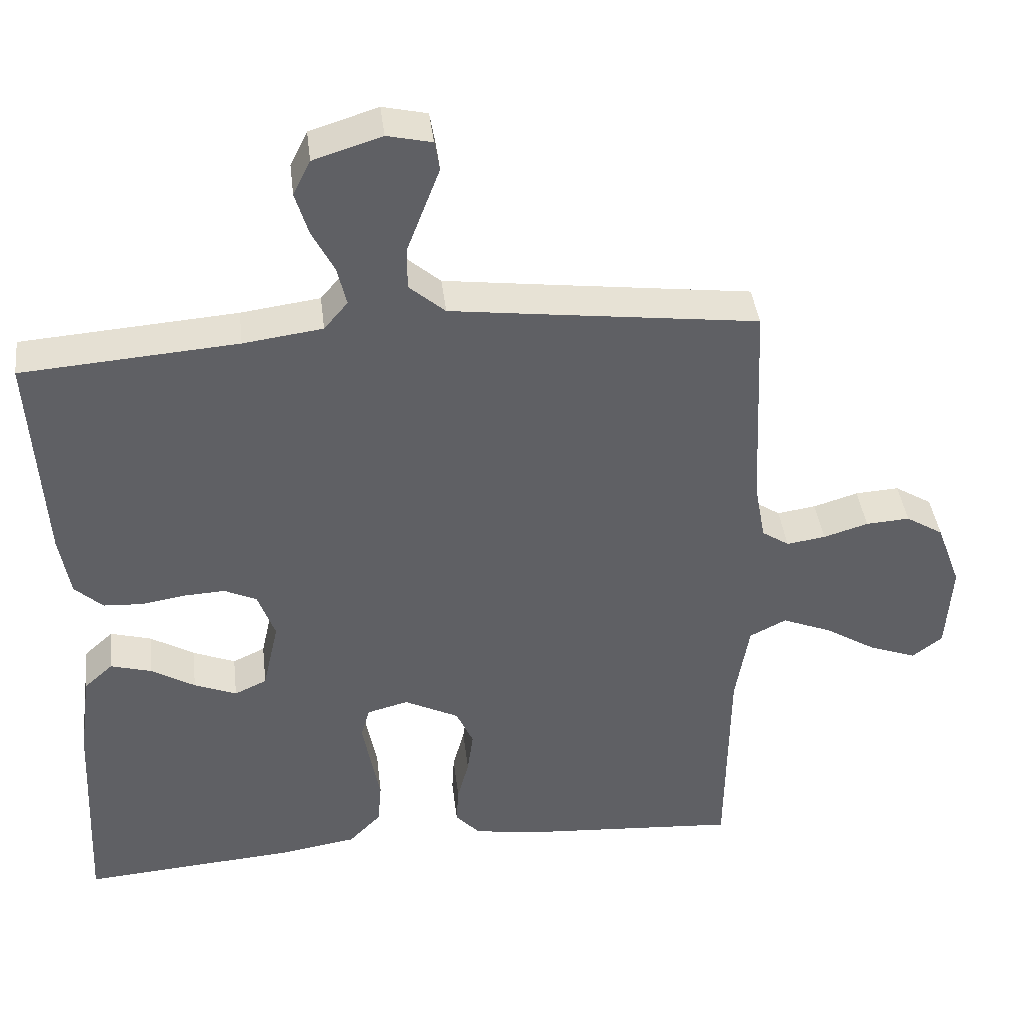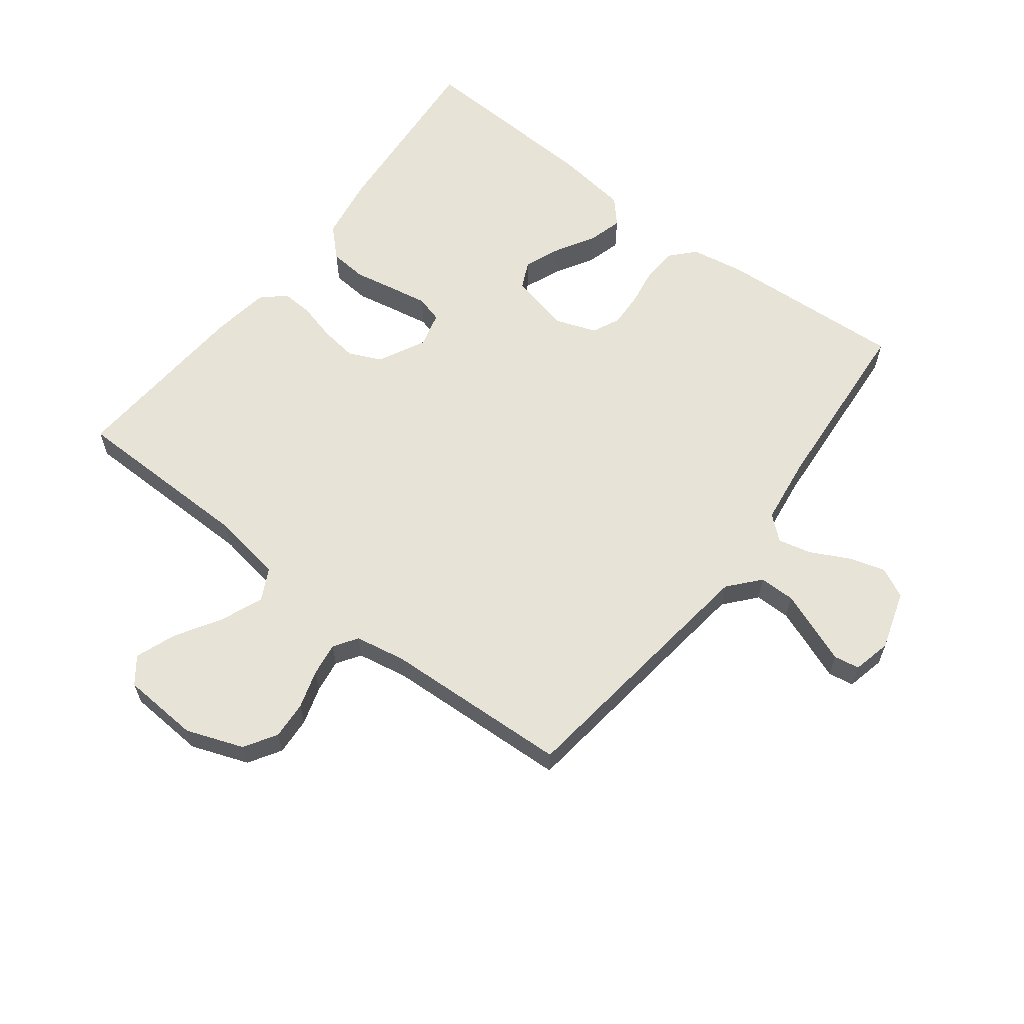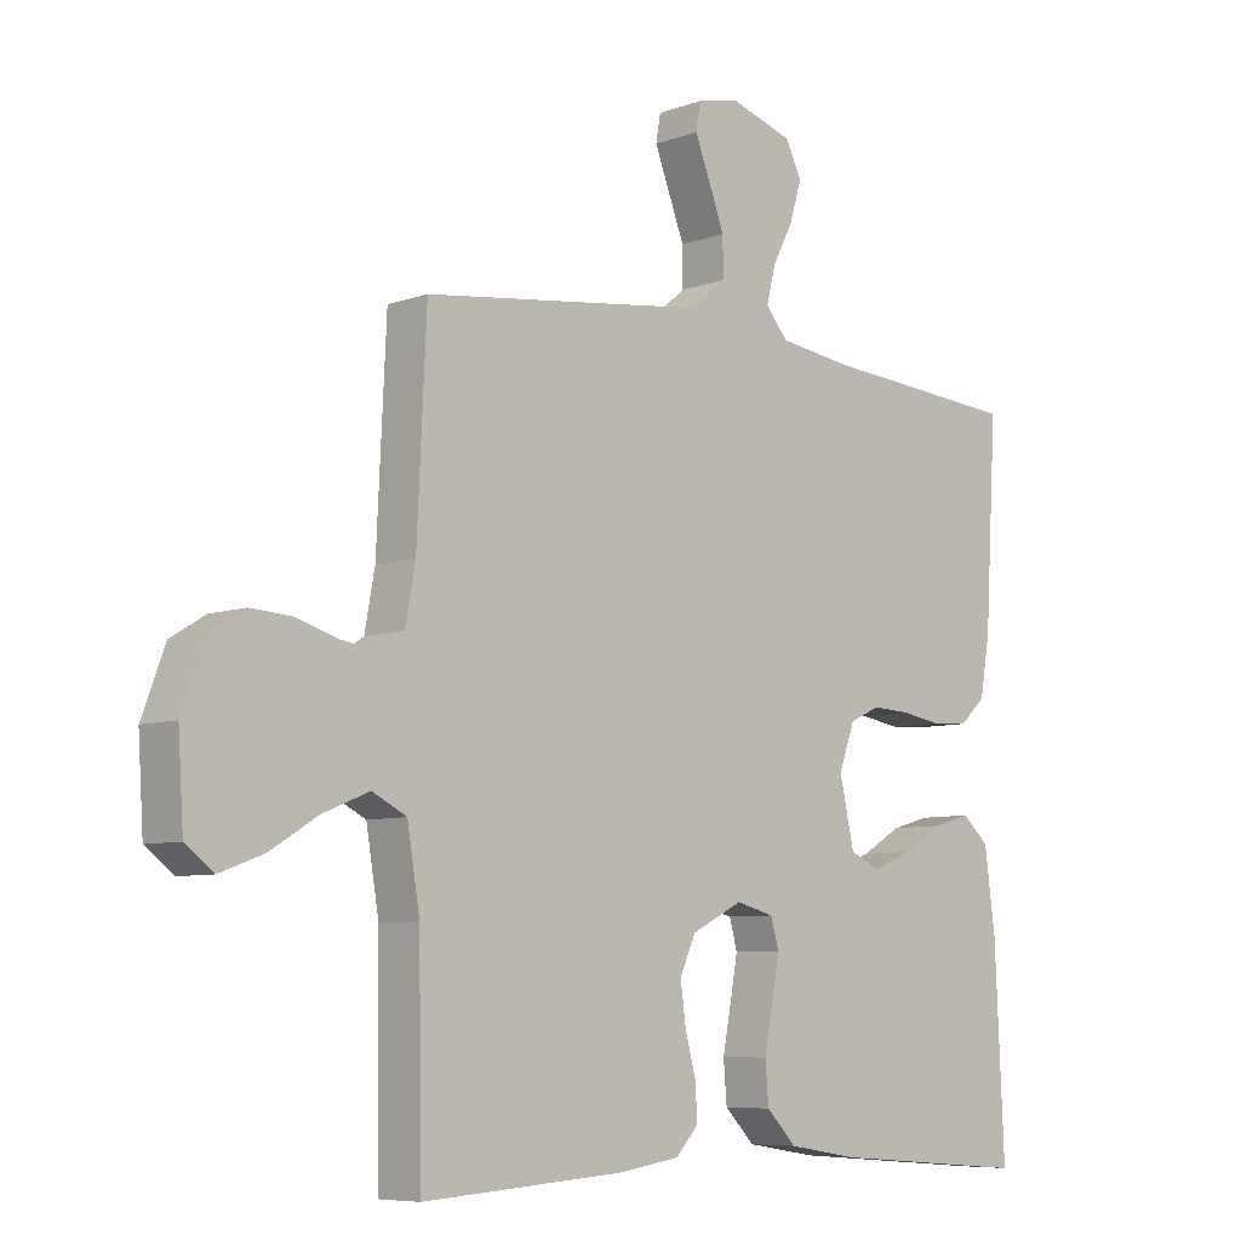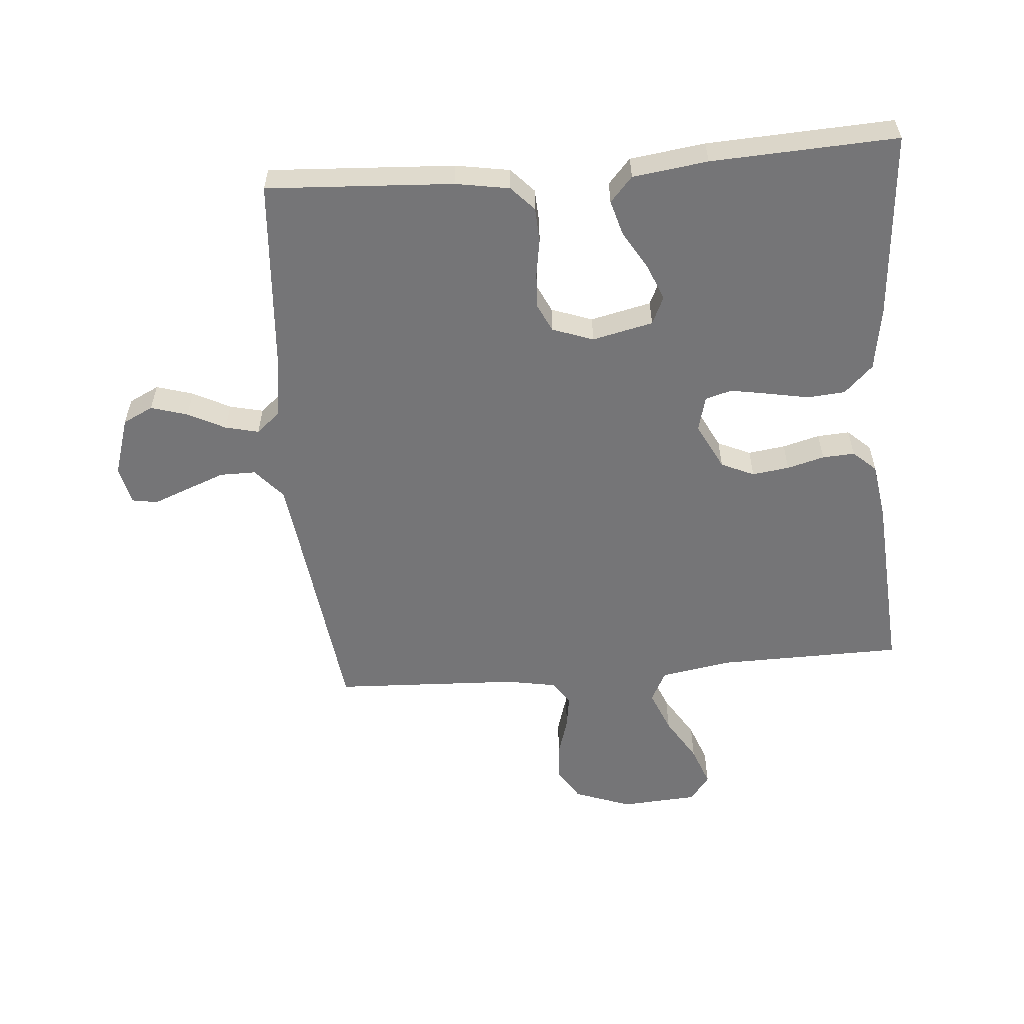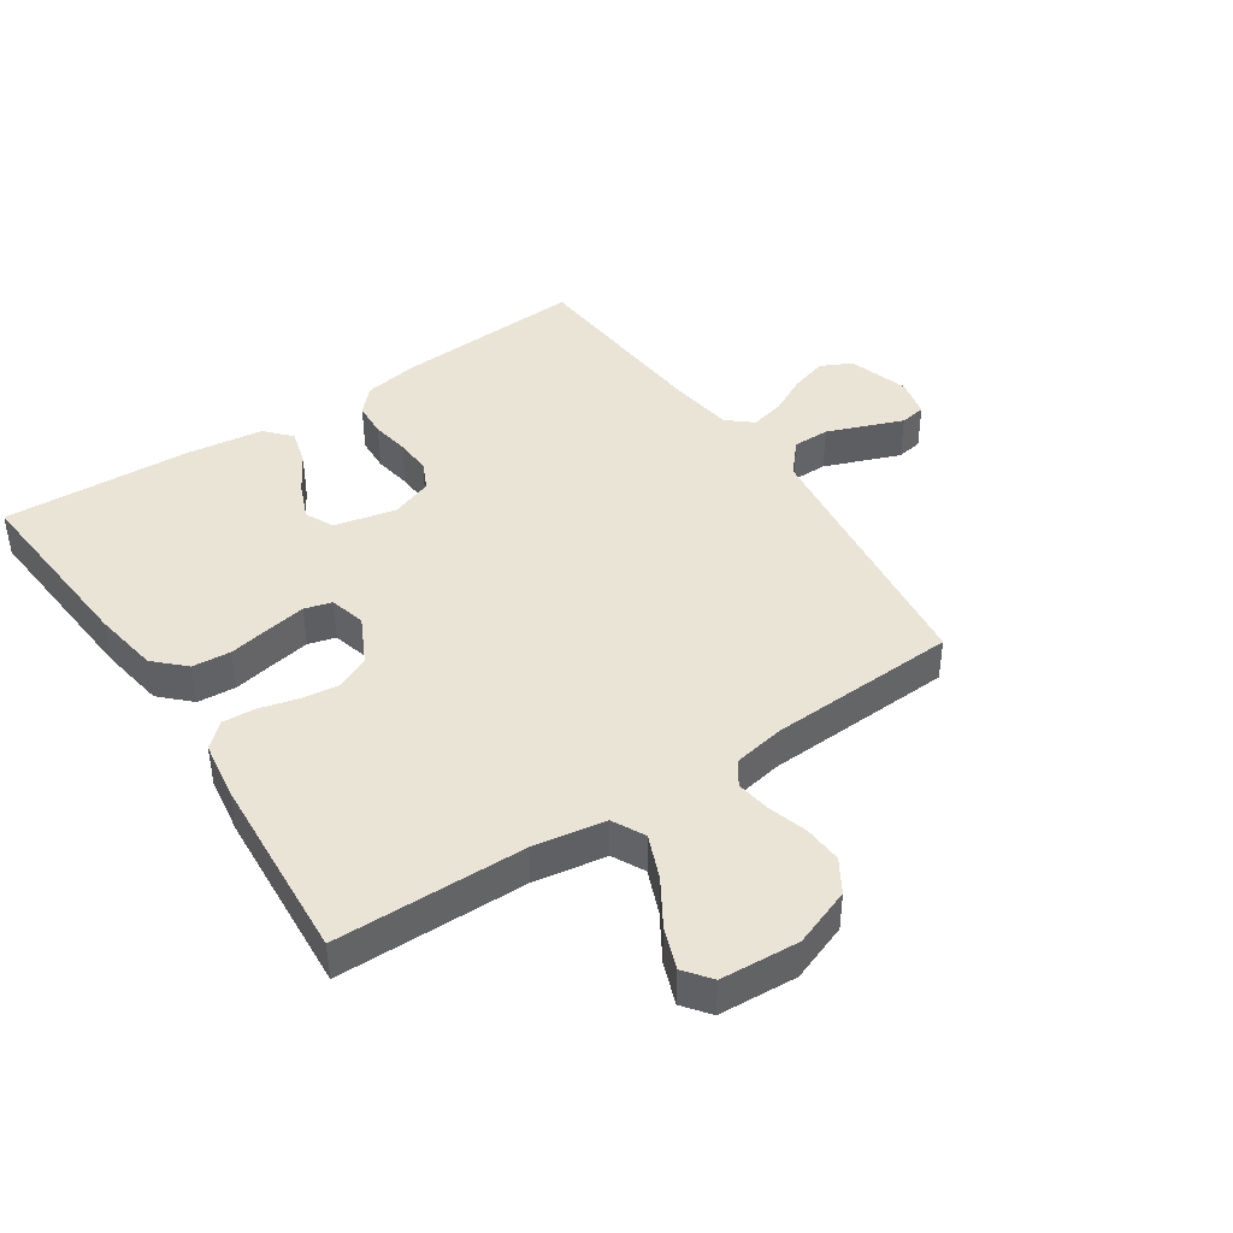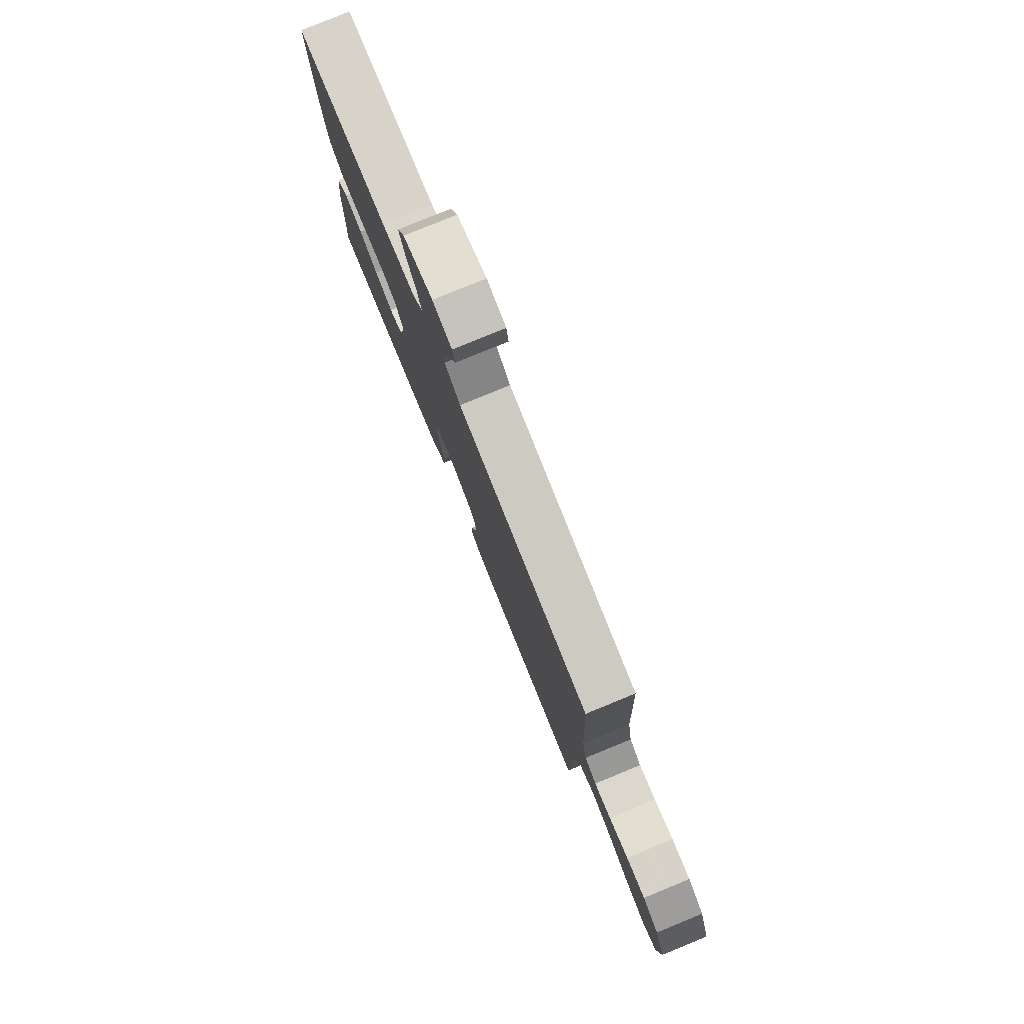
<metadata>
{"format":"obj","ext":"obj","renderer":"f3d","projection":"perspective","resolution":1024,"background":"white","views":[{"elev":40.3,"azim":173.3,"up":"+Z"},{"elev":61.7,"azim":-52.5,"up":"+Y"},{"elev":-7.2,"azim":-44.2,"up":"+Z"},{"elev":-56.6,"azim":94.9,"up":"+Y"},{"elev":42.5,"azim":-123.8,"up":"+Y"},{"elev":80.0,"azim":-112.3,"up":"+Z"}]}
</metadata>
<code>
v -0.5 0.07 0.5
v -0.2 0.07 0.537
v -0.073 0.07 0.553
v -0.023 0.07 0.596
v -0.023 0.07 0.654
v -0.047 0.07 0.717
v -0.069 0.07 0.774
v -0.062 0.07 0.815
v 0 0.07 0.829
v 0.095 0.07 0.799
v 0.119 0.07 0.75
v 0.101 0.07 0.691
v 0.07 0.07 0.631
v 0.057 0.07 0.577
v 0.09 0.07 0.538
v 0.2 0.07 0.523
v 0.5 0.07 0.5
v 0.482 0.07 0.2
v 0.467 0.07 0.113
v 0.428 0.07 0.077
v 0.373 0.07 0.074
v 0.313 0.07 0.084
v 0.255 0.07 0.087
v 0.21 0.07 0.066
v 0.186 0.07 0
v 0.208 0.07 -0.098
v 0.253 0.07 -0.119
v 0.312 0.07 -0.095
v 0.373 0.07 -0.059
v 0.43 0.07 -0.043
v 0.47 0.07 -0.079
v 0.486 0.07 -0.2
v 0.5 0.07 -0.5
v 0.2 0.07 -0.476
v 0.095 0.07 -0.459
v 0.05 0.07 -0.413
v 0.045 0.07 -0.352
v 0.058 0.07 -0.285
v 0.069 0.07 -0.224
v 0.057 0.07 -0.181
v 0 0.07 -0.166
v -0.076 0.07 -0.204
v -0.1 0.07 -0.257
v -0.092 0.07 -0.317
v -0.076 0.07 -0.377
v -0.073 0.07 -0.429
v -0.107 0.07 -0.466
v -0.2 0.07 -0.48
v -0.5 0.07 -0.5
v -0.504 0.07 -0.2
v -0.523 0.07 -0.086
v -0.574 0.07 -0.06
v -0.643 0.07 -0.088
v -0.715 0.07 -0.132
v -0.78 0.07 -0.156
v -0.822 0.07 -0.124
v -0.83 0.07 0
v -0.796 0.07 0.092
v -0.744 0.07 0.124
v -0.683 0.07 0.12
v -0.621 0.07 0.101
v -0.567 0.07 0.093
v -0.529 0.07 0.118
v -0.514 0.07 0.2
v -0.5 0 0.5
v -0.2 0 0.537
v -0.073 0 0.553
v -0.023 0 0.596
v -0.023 0 0.654
v -0.047 0 0.717
v -0.069 0 0.774
v -0.062 0 0.815
v 0 0 0.829
v 0.095 0 0.799
v 0.119 0 0.75
v 0.101 0 0.691
v 0.07 0 0.631
v 0.057 0 0.577
v 0.09 0 0.538
v 0.2 0 0.523
v 0.5 0 0.5
v 0.482 0 0.2
v 0.467 0 0.113
v 0.428 0 0.077
v 0.373 0 0.074
v 0.313 0 0.084
v 0.255 0 0.087
v 0.21 0 0.066
v 0.186 0 0
v 0.208 0 -0.098
v 0.253 0 -0.119
v 0.312 0 -0.095
v 0.373 0 -0.059
v 0.43 0 -0.043
v 0.47 0 -0.079
v 0.486 0 -0.2
v 0.5 0 -0.5
v 0.2 0 -0.476
v 0.095 0 -0.459
v 0.05 0 -0.413
v 0.045 0 -0.352
v 0.058 0 -0.285
v 0.069 0 -0.224
v 0.057 0 -0.181
v 0 0 -0.166
v -0.076 0 -0.204
v -0.1 0 -0.257
v -0.092 0 -0.317
v -0.076 0 -0.377
v -0.073 0 -0.429
v -0.107 0 -0.466
v -0.2 0 -0.48
v -0.5 0 -0.5
v -0.504 0 -0.2
v -0.523 0 -0.086
v -0.574 0 -0.06
v -0.643 0 -0.088
v -0.715 0 -0.132
v -0.78 0 -0.156
v -0.822 0 -0.124
v -0.83 0 0
v -0.796 0 0.092
v -0.744 0 0.124
v -0.683 0 0.12
v -0.621 0 0.101
v -0.567 0 0.093
v -0.529 0 0.118
v -0.514 0 0.2
f 59 60 61
f 58 59 61
f 57 58 61
f 56 57 61
f 55 56 61
f 54 55 61
f 53 54 61
f 52 53 61 62
f 51 52 62 63
f 48 49 50
f 47 48 50
f 46 47 50
f 45 46 50
f 44 45 50
f 51 63 64
f 50 51 64
f 44 50 64
f 43 44 64
f 36 37 38
f 35 36 38
f 34 35 38
f 33 34 38
f 32 33 38
f 31 32 38
f 30 31 38
f 29 30 38
f 28 29 38
f 27 28 38 39
f 26 27 39 40
f 20 21 22
f 19 20 22
f 18 19 22
f 17 18 22
f 16 17 22
f 15 16 22 23
f 14 15 23 24
f 11 12 13
f 10 11 13
f 9 10 13
f 8 9 13
f 7 8 13
f 6 7 13
f 5 6 13 14
f 14 24 25
f 5 14 25
f 4 5 25
f 64 1 2
f 43 64 2
f 42 43 2
f 26 40 41
f 25 26 41
f 4 25 41
f 3 4 41
f 2 3 41 42
f 125 124 123
f 125 123 122
f 125 122 121
f 125 121 120
f 125 120 119
f 125 119 118
f 125 118 117
f 126 125 117 116
f 127 126 116 115
f 114 113 112
f 114 112 111
f 114 111 110
f 114 110 109
f 114 109 108
f 128 127 115
f 128 115 114
f 128 114 108
f 128 108 107
f 102 101 100
f 102 100 99
f 102 99 98
f 102 98 97
f 102 97 96
f 102 96 95
f 102 95 94
f 102 94 93
f 102 93 92
f 103 102 92 91
f 104 103 91 90
f 86 85 84
f 86 84 83
f 86 83 82
f 86 82 81
f 86 81 80
f 87 86 80 79
f 88 87 79 78
f 77 76 75
f 77 75 74
f 77 74 73
f 77 73 72
f 77 72 71
f 77 71 70
f 78 77 70 69
f 89 88 78
f 89 78 69
f 89 69 68
f 66 65 128
f 66 128 107
f 66 107 106
f 105 104 90
f 105 90 89
f 105 89 68
f 105 68 67
f 106 105 67 66
f 1 65 66 2
f 2 66 67 3
f 3 67 68 4
f 4 68 69 5
f 5 69 70 6
f 6 70 71 7
f 7 71 72 8
f 8 72 73 9
f 9 73 74 10
f 10 74 75 11
f 11 75 76 12
f 12 76 77 13
f 13 77 78 14
f 14 78 79 15
f 15 79 80 16
f 16 80 81 17
f 17 81 82 18
f 18 82 83 19
f 19 83 84 20
f 20 84 85 21
f 21 85 86 22
f 22 86 87 23
f 23 87 88 24
f 24 88 89 25
f 25 89 90 26
f 26 90 91 27
f 27 91 92 28
f 28 92 93 29
f 29 93 94 30
f 30 94 95 31
f 31 95 96 32
f 32 96 97 33
f 33 97 98 34
f 34 98 99 35
f 35 99 100 36
f 36 100 101 37
f 37 101 102 38
f 38 102 103 39
f 39 103 104 40
f 40 104 105 41
f 41 105 106 42
f 42 106 107 43
f 43 107 108 44
f 44 108 109 45
f 45 109 110 46
f 46 110 111 47
f 47 111 112 48
f 48 112 113 49
f 49 113 114 50
f 50 114 115 51
f 51 115 116 52
f 52 116 117 53
f 53 117 118 54
f 54 118 119 55
f 55 119 120 56
f 56 120 121 57
f 57 121 122 58
f 58 122 123 59
f 59 123 124 60
f 60 124 125 61
f 61 125 126 62
f 62 126 127 63
f 63 127 128 64
f 64 128 65 1

</code>
